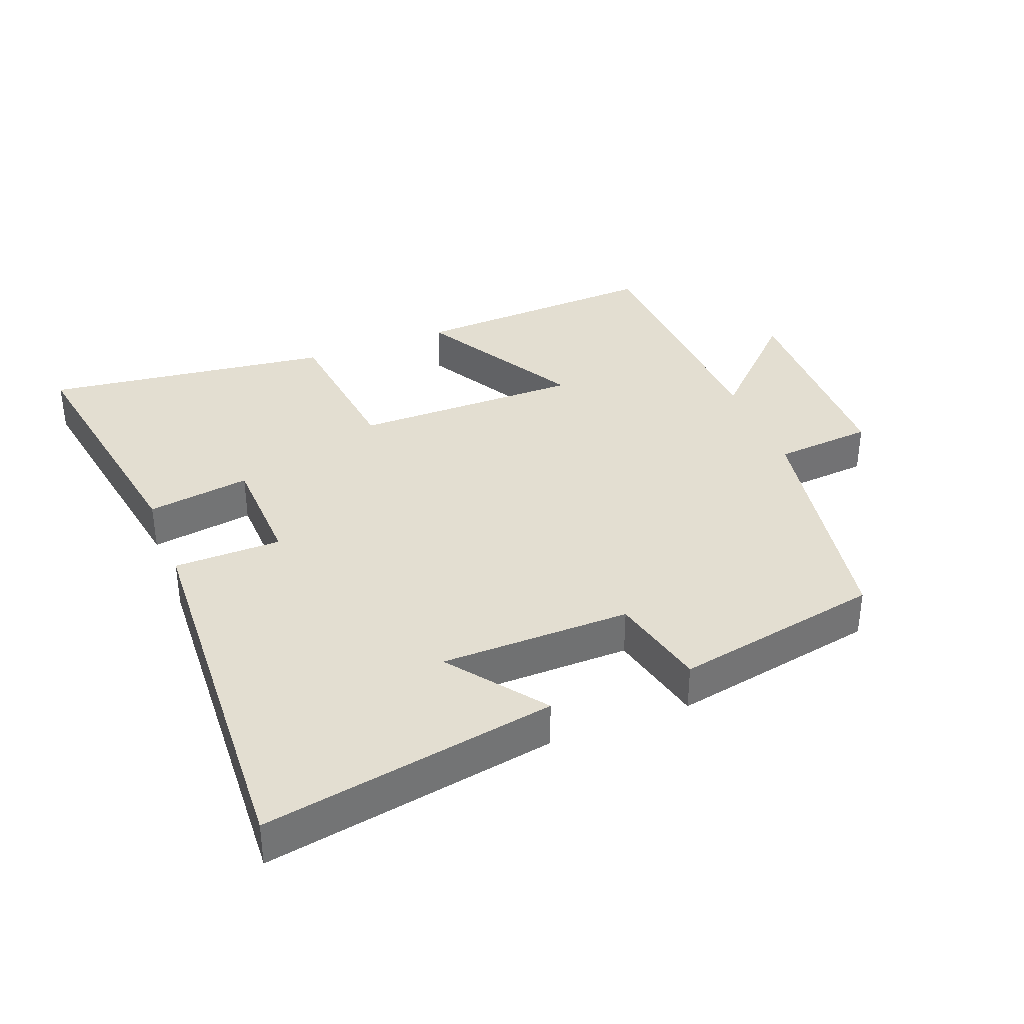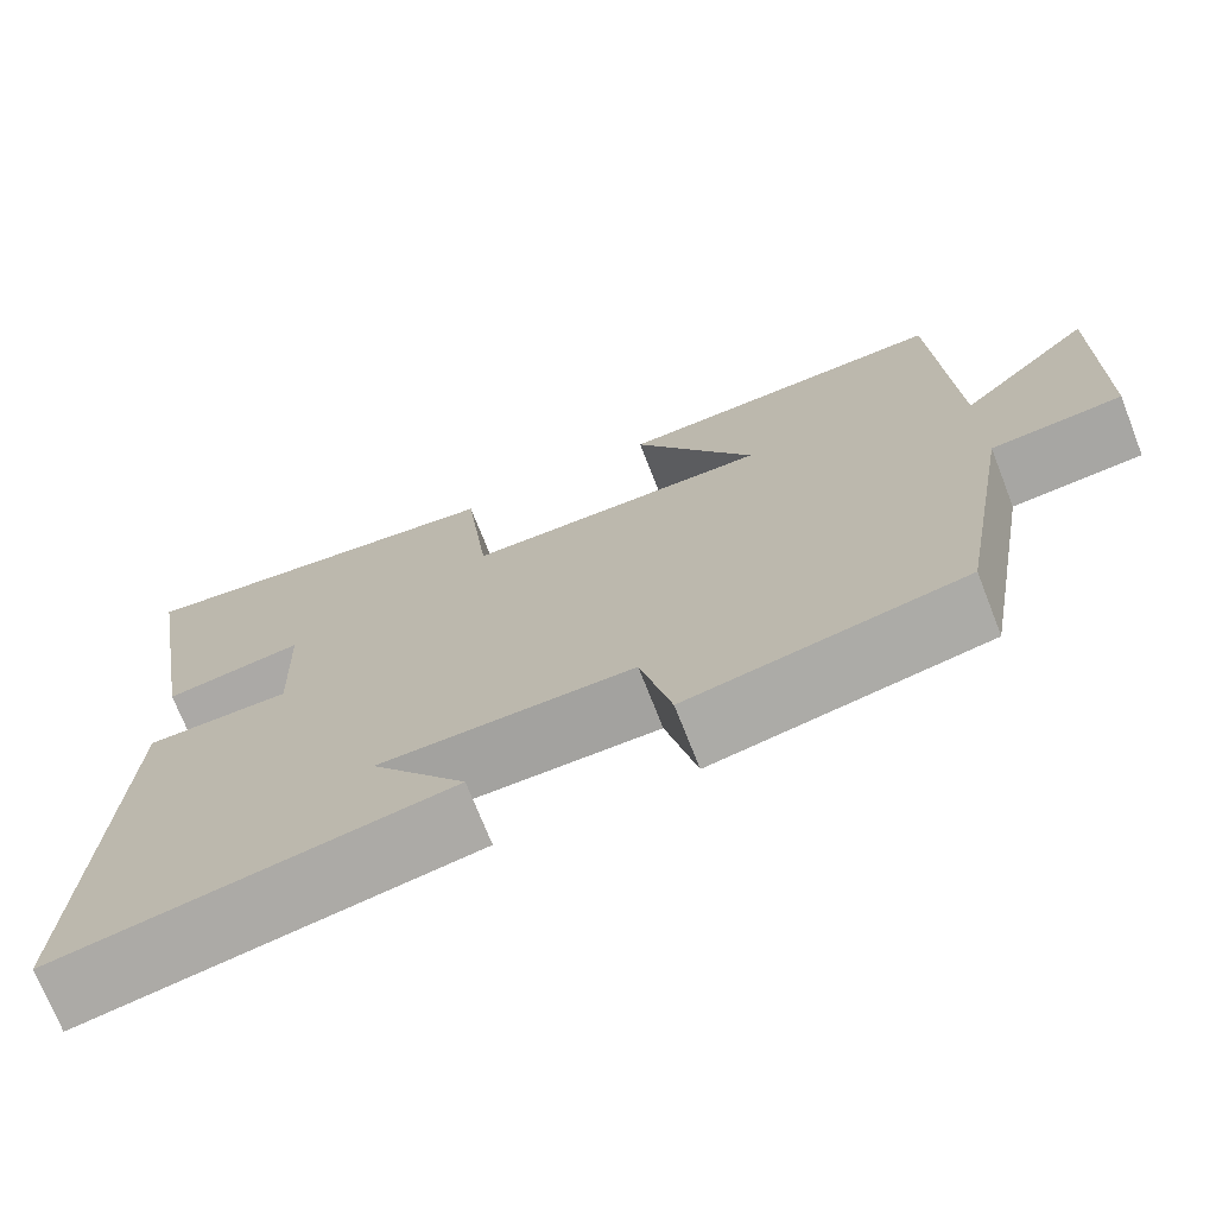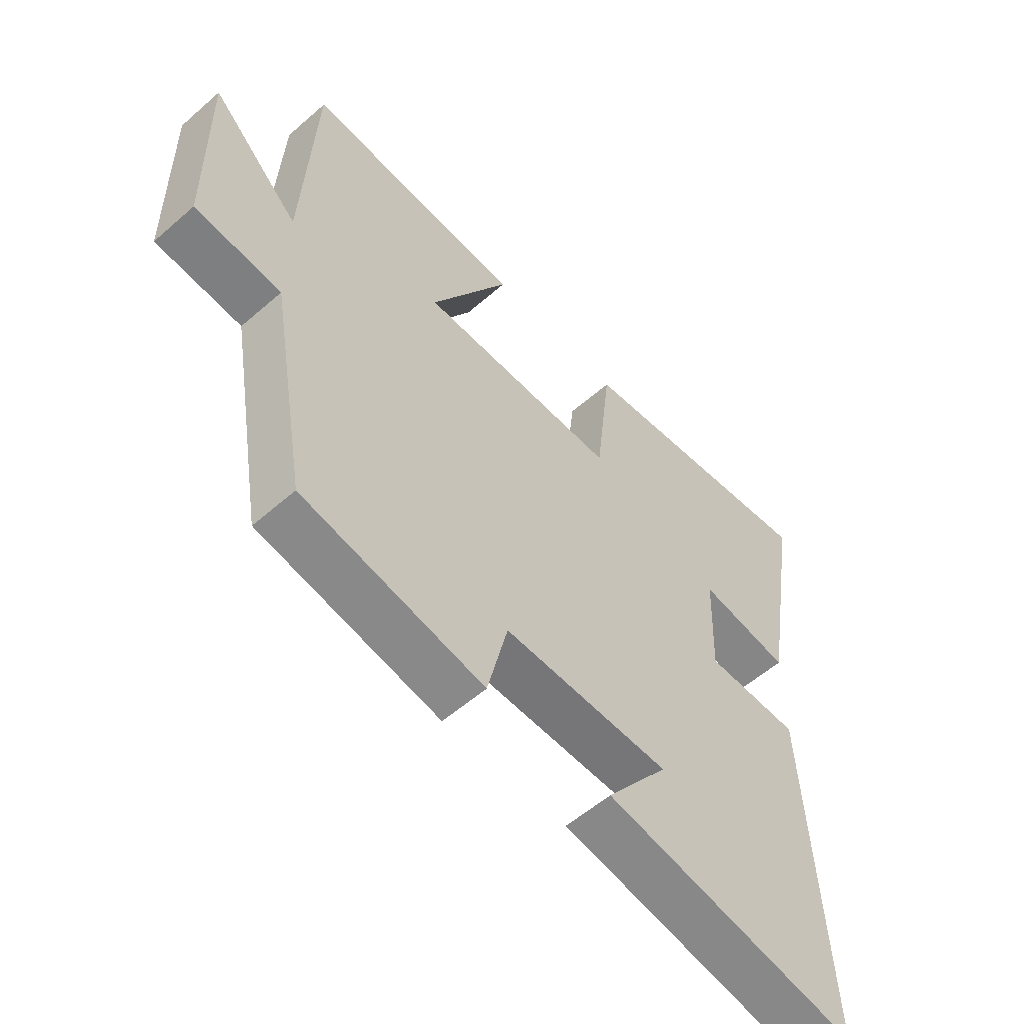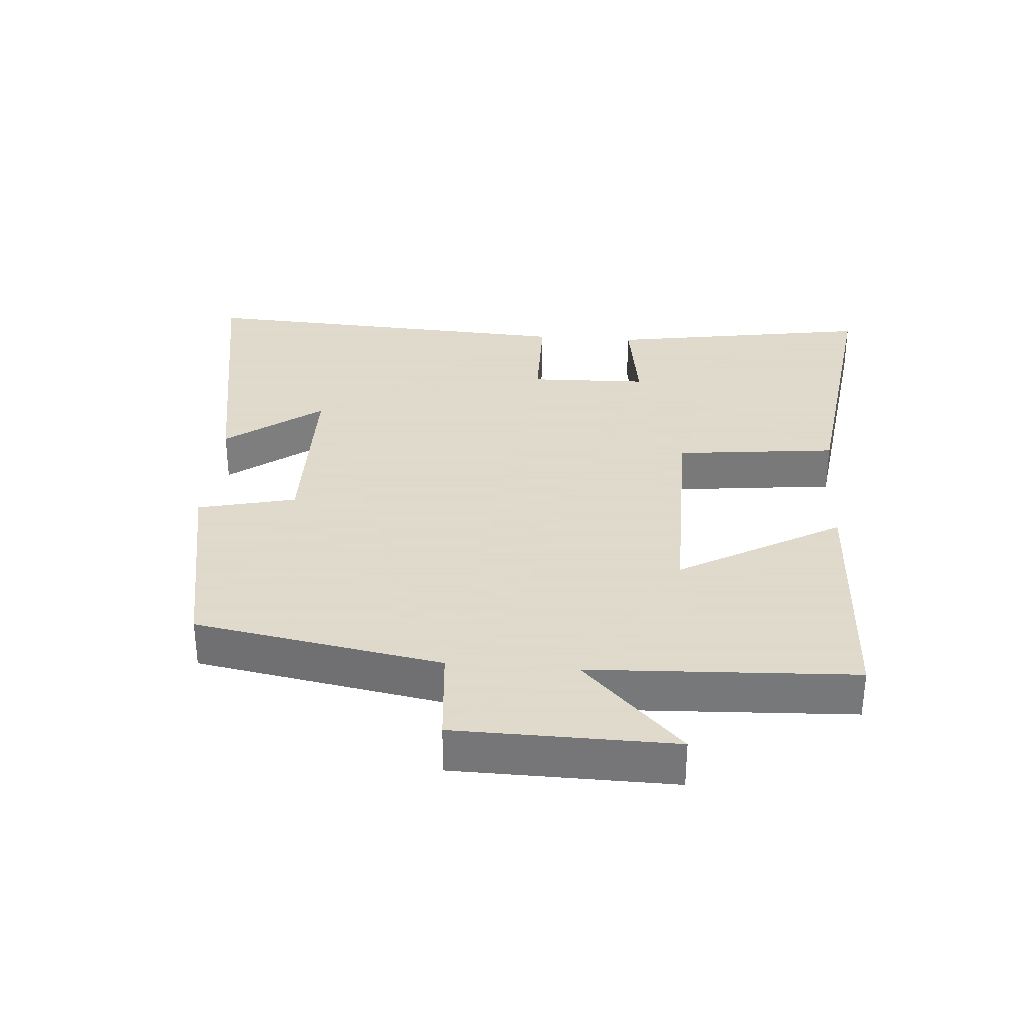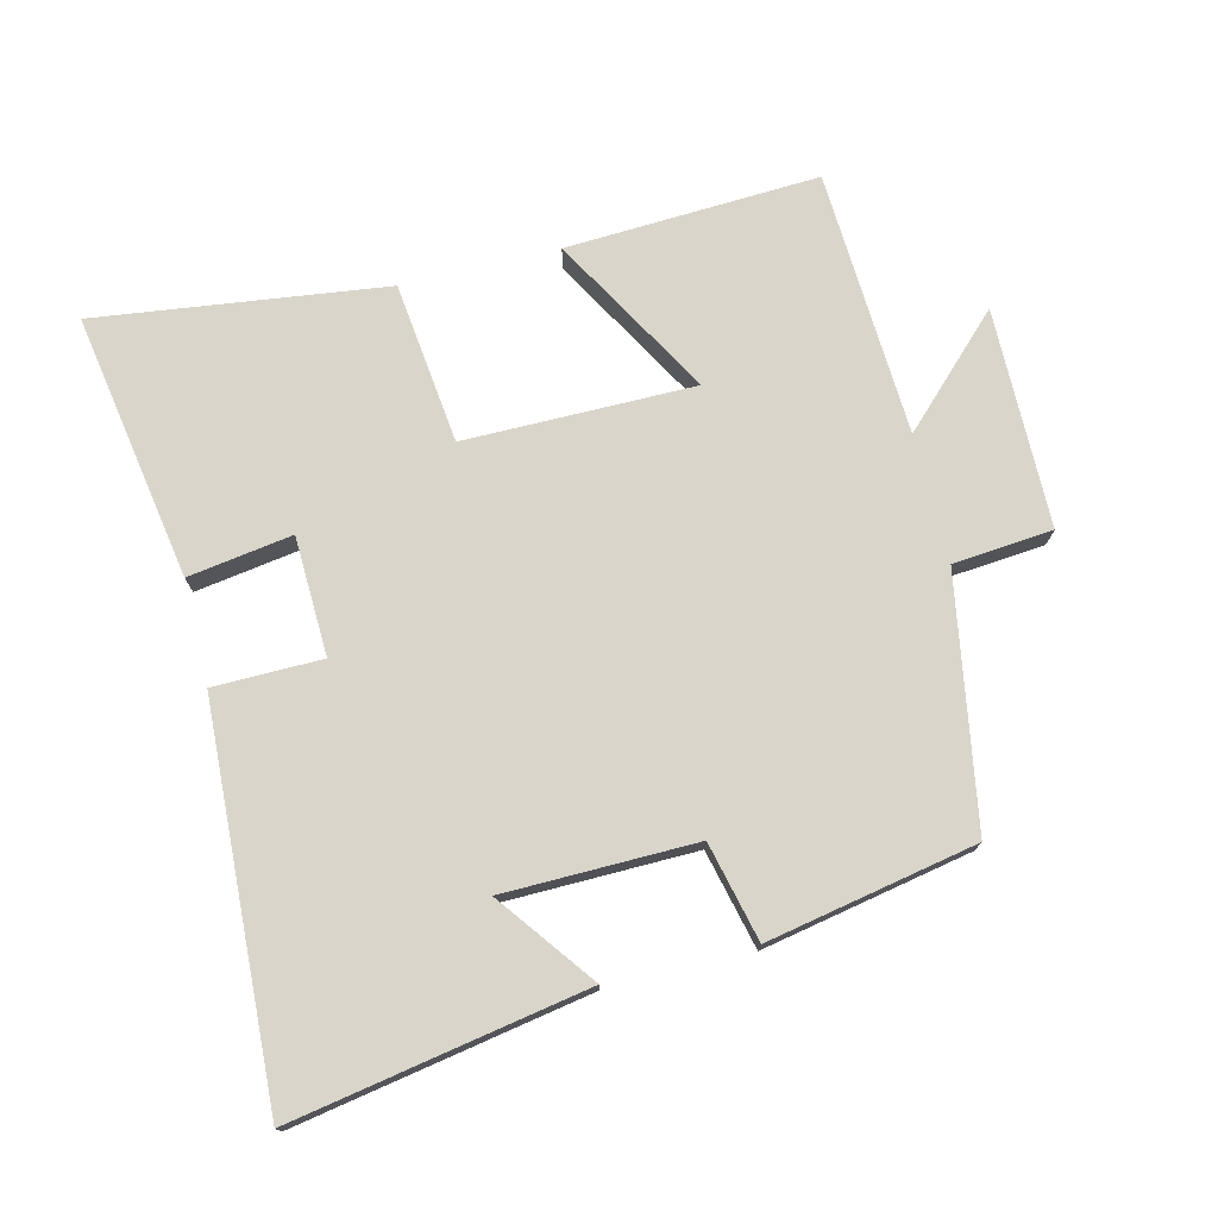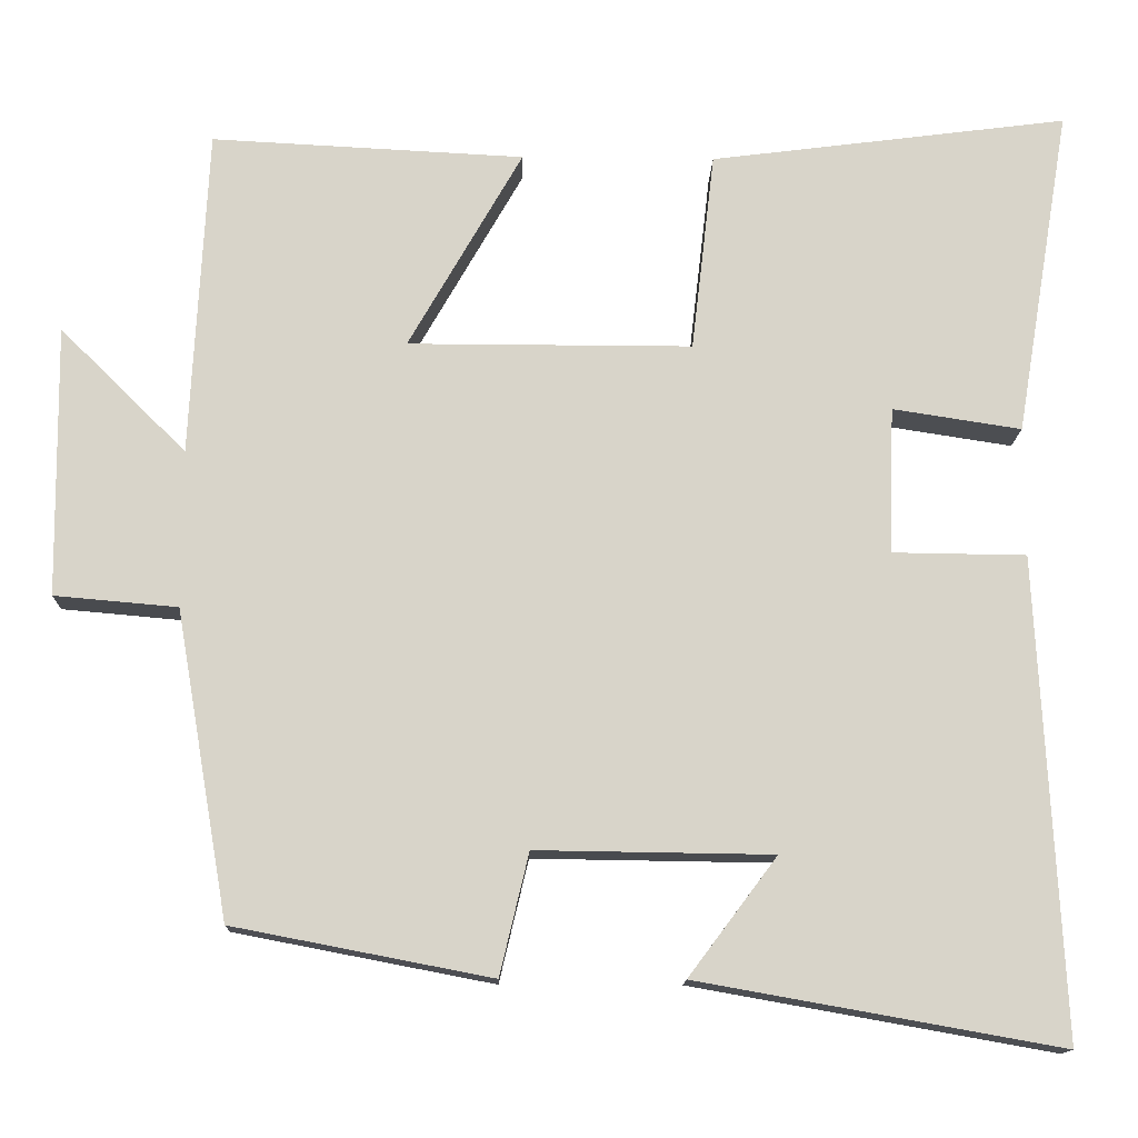
<metadata>
{"format":"obj","ext":"obj","renderer":"f3d","projection":"perspective","resolution":1024,"background":"white","views":[{"elev":36.2,"azim":158.7,"up":"+Y"},{"elev":-72.0,"azim":-158.6,"up":"+Z"},{"elev":-56.4,"azim":-47.6,"up":"+Z"},{"elev":32.4,"azim":-85.4,"up":"+Y"},{"elev":74.6,"azim":166.2,"up":"+Y"},{"elev":-14.0,"azim":-1.6,"up":"+Z"}]}
</metadata>
<code>
v -0.436 0.07 -0.44
v -0.5 0.07 -0.069
v -0.649 0.07 -0.056
v -0.653 0.07 0.272
v -0.5 0.07 0.121
v -0.48 0.07 0.519
v -0.101 0.07 0.5
v -0.239 0.07 0.258
v 0.105 0.07 0.258
v 0.133 0.07 0.5
v 0.567 0.07 0.556
v 0.5 0.07 0.157
v 0.344 0.07 0.181
v 0.338 0.07 0.003
v 0.5 0.07 0.001
v 0.529 0.07 -0.578
v 0.09 0.07 -0.5
v 0.197 0.07 -0.357
v -0.089 0.07 -0.353
v -0.124 0.07 -0.5
v -0.436 0 -0.44
v -0.5 0 -0.069
v -0.649 0 -0.056
v -0.653 0 0.272
v -0.5 0 0.121
v -0.48 0 0.519
v -0.101 0 0.5
v -0.239 0 0.258
v 0.105 0 0.258
v 0.133 0 0.5
v 0.567 0 0.556
v 0.5 0 0.157
v 0.344 0 0.181
v 0.338 0 0.003
v 0.5 0 0.001
v 0.529 0 -0.578
v 0.09 0 -0.5
v 0.197 0 -0.357
v -0.089 0 -0.353
v -0.124 0 -0.5
f 19 20 1 2
f 18 19 2
f 15 16 17 18
f 14 15 18 2
f 13 14 2 3
f 11 12 13
f 10 11 13
f 9 10 13
f 8 9 13 3
f 5 6 7 8
f 5 8 3
f 3 4 5
f 22 21 40 39
f 22 39 38
f 38 37 36 35
f 22 38 35 34
f 23 22 34 33
f 33 32 31
f 33 31 30
f 33 30 29
f 23 33 29 28
f 28 27 26 25
f 23 28 25
f 25 24 23
f 1 21 22 2
f 2 22 23 3
f 3 23 24 4
f 4 24 25 5
f 5 25 26 6
f 6 26 27 7
f 7 27 28 8
f 8 28 29 9
f 9 29 30 10
f 10 30 31 11
f 11 31 32 12
f 12 32 33 13
f 13 33 34 14
f 14 34 35 15
f 15 35 36 16
f 16 36 37 17
f 17 37 38 18
f 18 38 39 19
f 19 39 40 20
f 20 40 21 1

</code>
